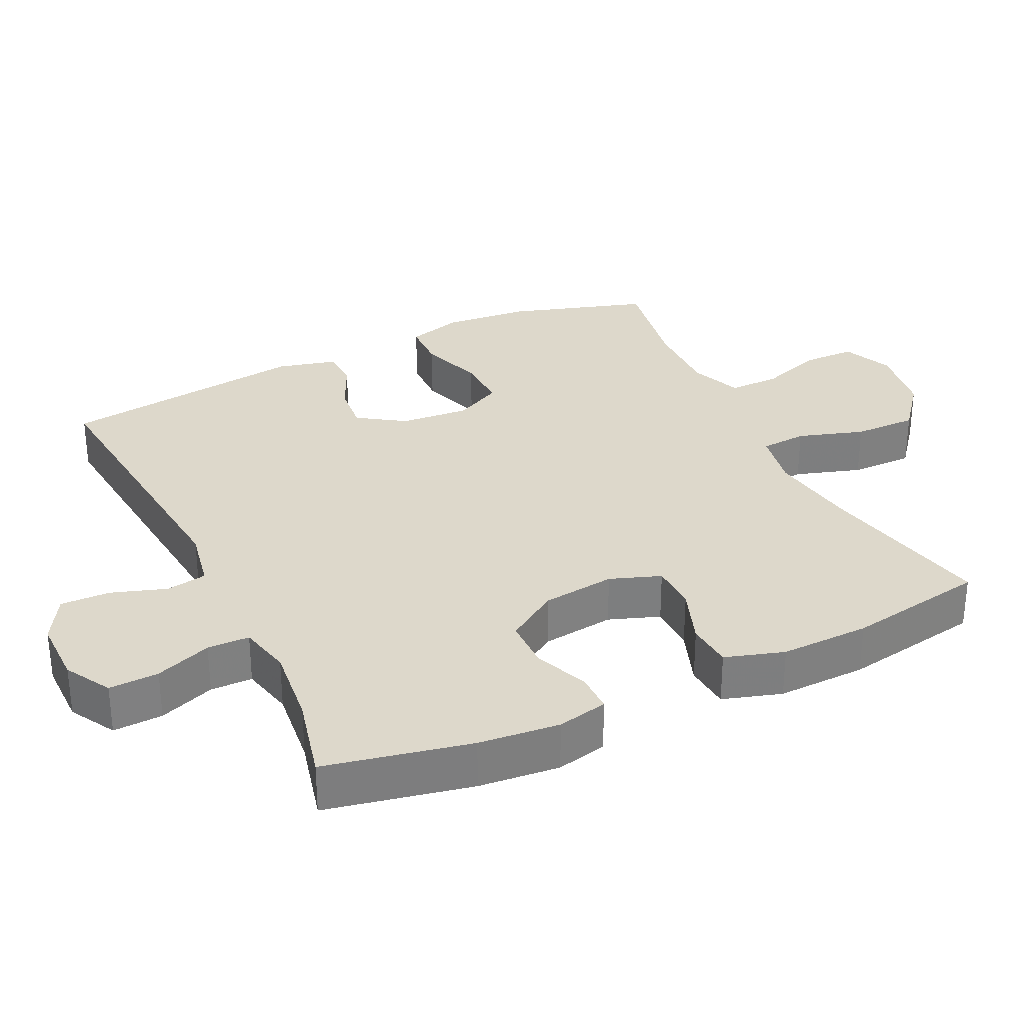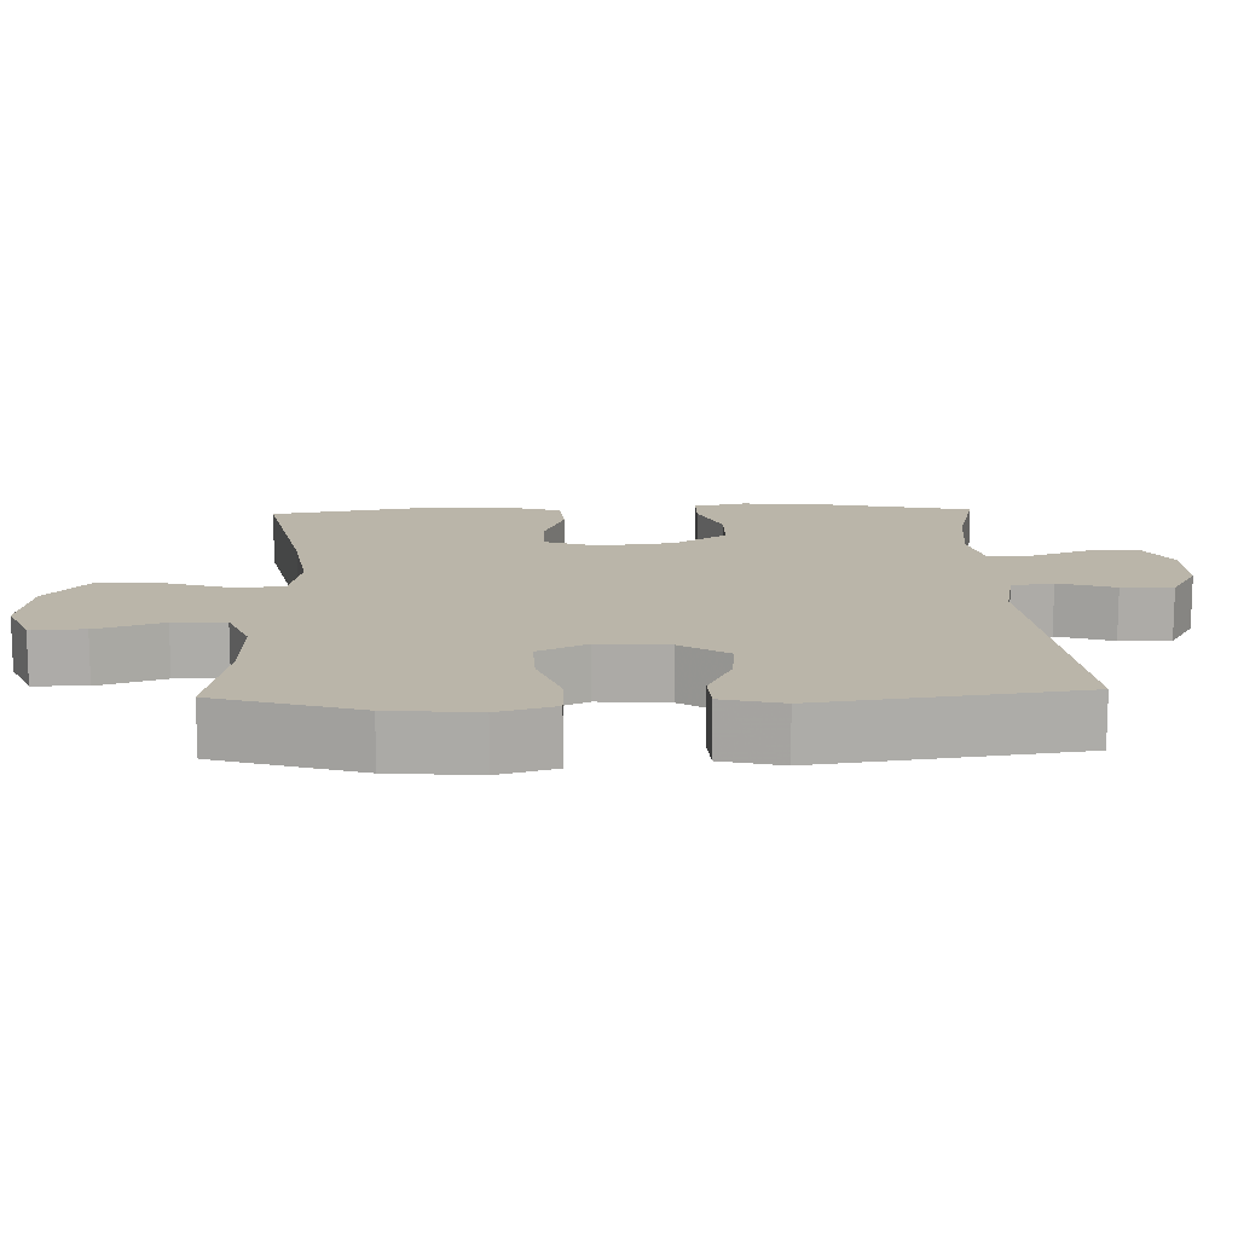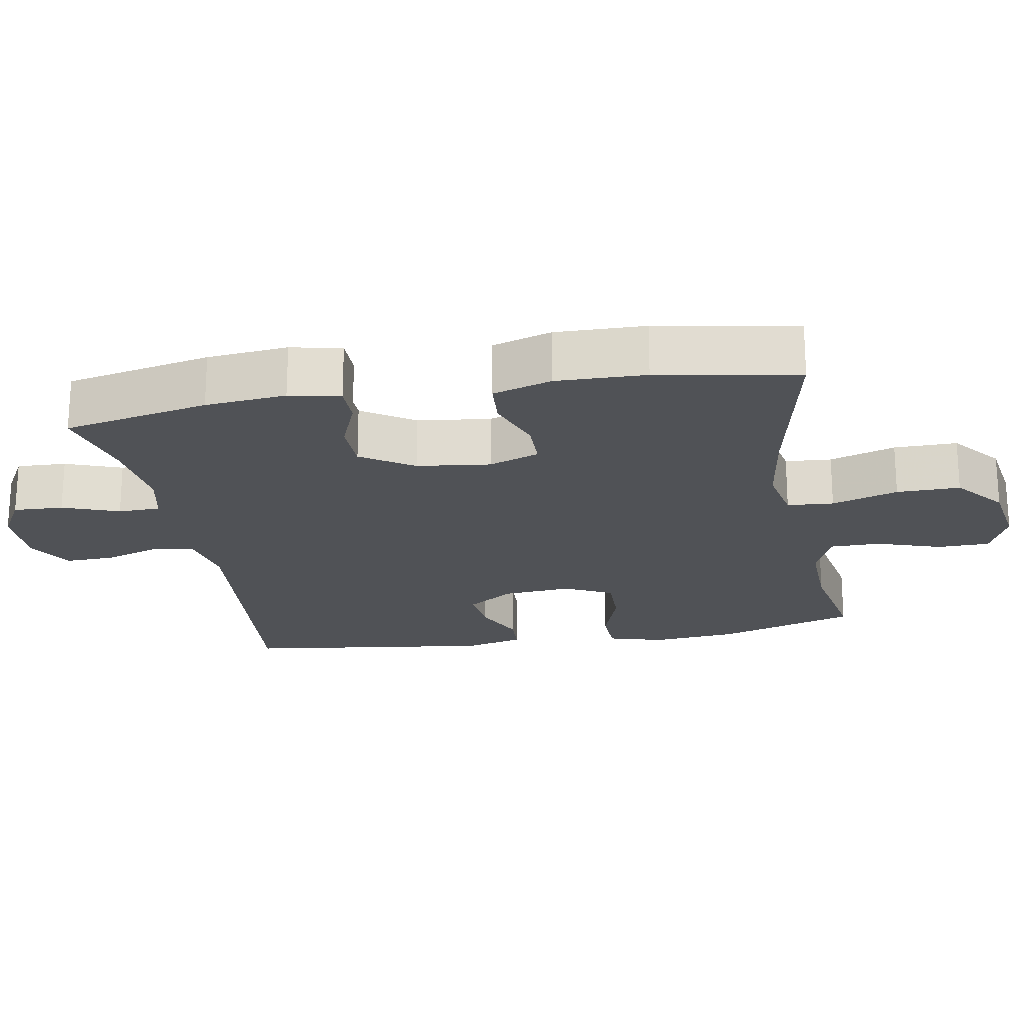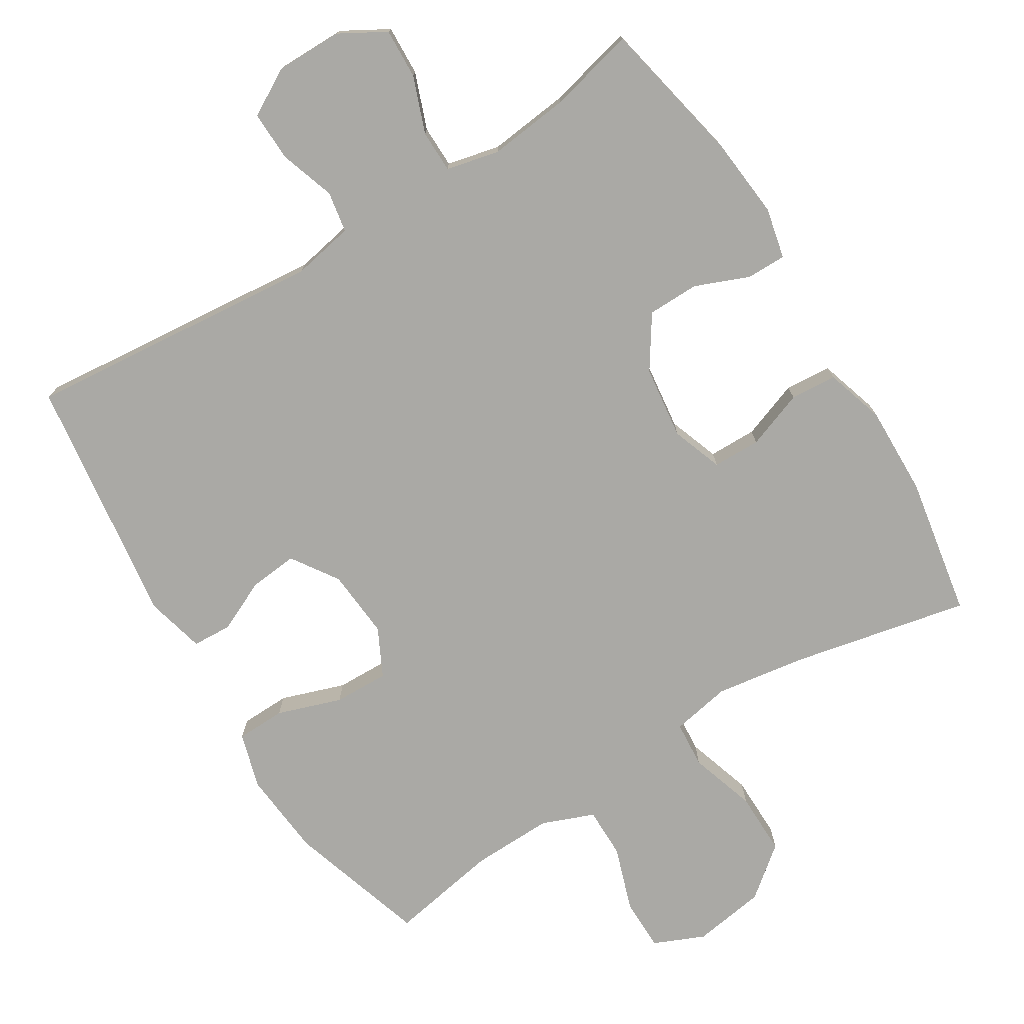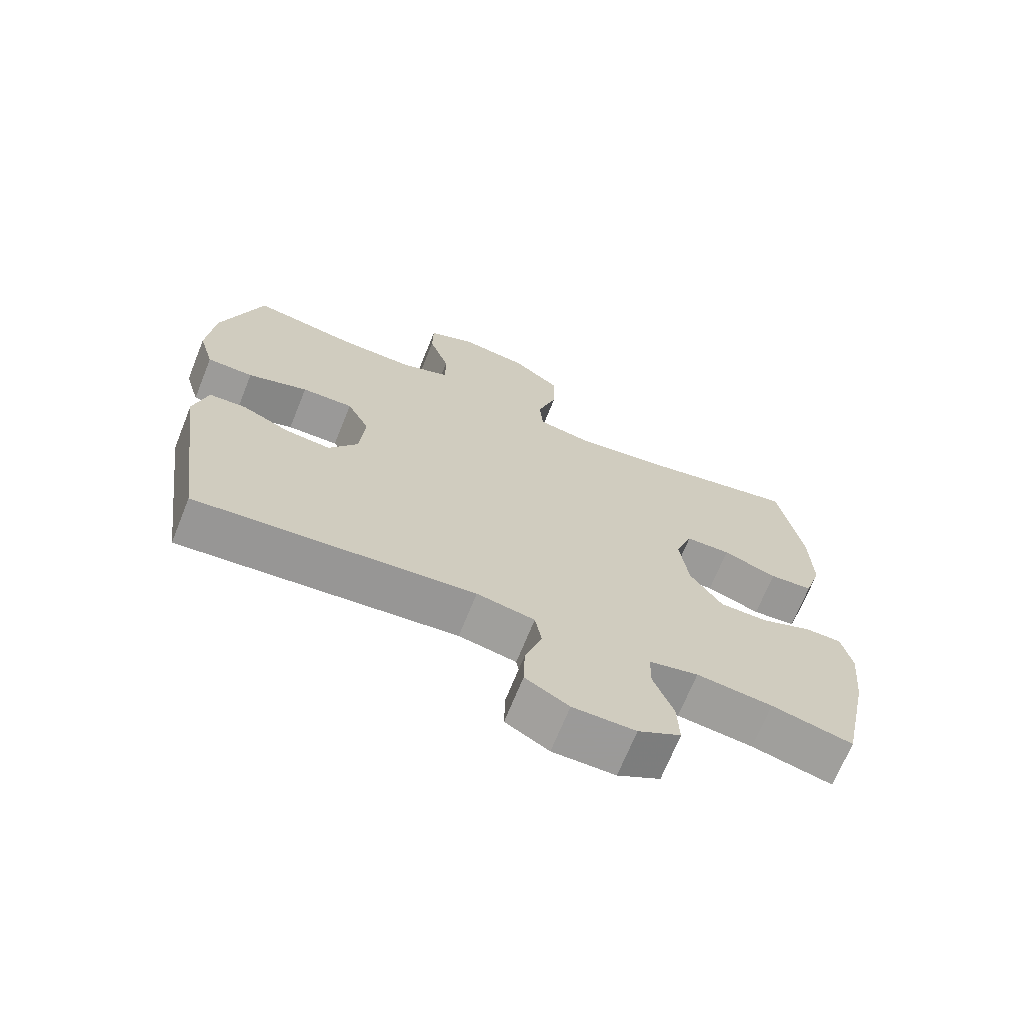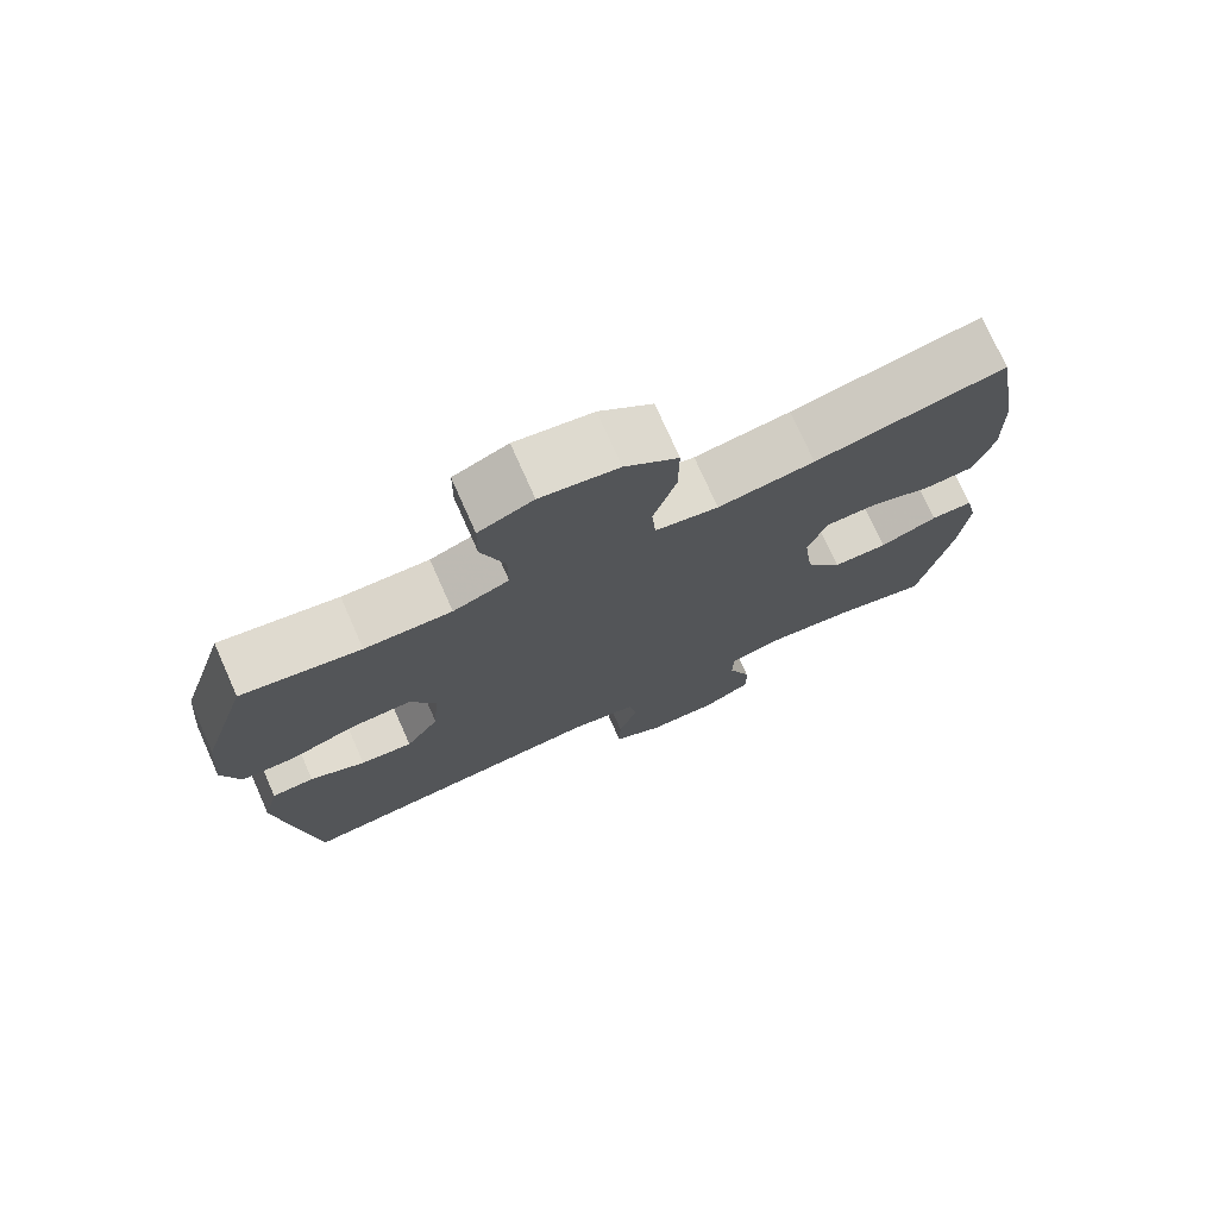
<metadata>
{"format":"obj","ext":"obj","renderer":"f3d","projection":"perspective","resolution":1024,"background":"white","views":[{"elev":31.1,"azim":-115.7,"up":"+Y"},{"elev":13.6,"azim":88.1,"up":"+Y"},{"elev":-21.0,"azim":-79.8,"up":"+Y"},{"elev":-75.3,"azim":-148.3,"up":"+Y"},{"elev":-69.5,"azim":158.1,"up":"+Z"},{"elev":75.2,"azim":156.0,"up":"+Z"}]}
</metadata>
<code>
v 0.5 0.07 -0.5
v 0.077 0.07 -0.46
v -0.011 0.07 -0.477
v -0.021 0.07 -0.535
v 0.005 0.07 -0.613
v 0.007 0.07 -0.684
v -0.059 0.07 -0.722
v -0.154 0.07 -0.722
v -0.219 0.07 -0.685
v -0.216 0.07 -0.614
v -0.186 0.07 -0.534
v -0.187 0.07 -0.474
v -0.262 0.07 -0.457
v -0.377 0.07 -0.47
v -0.5 0.07 -0.5
v -0.543 0.07 -0.293
v -0.554 0.07 -0.178
v -0.538 0.07 -0.106
v -0.482 0.07 -0.106
v -0.405 0.07 -0.137
v -0.332 0.07 -0.136
v -0.283 0.07 -0.062
v -0.27 0.07 0.042
v -0.296 0.07 0.114
v -0.364 0.07 0.115
v -0.446 0.07 0.085
v -0.512 0.07 0.09
v -0.538 0.07 0.174
v -0.535 0.07 0.301
v -0.5 0.07 0.5
v -0.248 0.07 0.447
v -0.12 0.07 0.428
v -0.036 0.07 0.444
v -0.031 0.07 0.51
v -0.061 0.07 0.604
v -0.062 0.07 0.694
v 0.009 0.07 0.751
v 0.112 0.07 0.767
v 0.184 0.07 0.736
v 0.185 0.07 0.662
v 0.154 0.07 0.57
v 0.154 0.07 0.498
v 0.228 0.07 0.469
v 0.343 0.07 0.472
v 0.5 0.07 0.5
v 0.562 0.07 0.302
v 0.573 0.07 0.18
v 0.55 0.07 0.101
v 0.48 0.07 0.099
v 0.389 0.07 0.13
v 0.311 0.07 0.132
v 0.277 0.07 0.064
v 0.285 0.07 -0.034
v 0.329 0.07 -0.1
v 0.398 0.07 -0.093
v 0.471 0.07 -0.059
v 0.527 0.07 -0.062
v 0.548 0.07 -0.146
v 0.5 0 -0.5
v 0.077 0 -0.46
v -0.011 0 -0.477
v -0.021 0 -0.535
v 0.005 0 -0.613
v 0.007 0 -0.684
v -0.059 0 -0.722
v -0.154 0 -0.722
v -0.219 0 -0.685
v -0.216 0 -0.614
v -0.186 0 -0.534
v -0.187 0 -0.474
v -0.262 0 -0.457
v -0.377 0 -0.47
v -0.5 0 -0.5
v -0.543 0 -0.293
v -0.554 0 -0.178
v -0.538 0 -0.106
v -0.482 0 -0.106
v -0.405 0 -0.137
v -0.332 0 -0.136
v -0.283 0 -0.062
v -0.27 0 0.042
v -0.296 0 0.114
v -0.364 0 0.115
v -0.446 0 0.085
v -0.512 0 0.09
v -0.538 0 0.174
v -0.535 0 0.301
v -0.5 0 0.5
v -0.248 0 0.447
v -0.12 0 0.428
v -0.036 0 0.444
v -0.031 0 0.51
v -0.061 0 0.604
v -0.062 0 0.694
v 0.009 0 0.751
v 0.112 0 0.767
v 0.184 0 0.736
v 0.185 0 0.662
v 0.154 0 0.57
v 0.154 0 0.498
v 0.228 0 0.469
v 0.343 0 0.472
v 0.5 0 0.5
v 0.562 0 0.302
v 0.573 0 0.18
v 0.55 0 0.101
v 0.48 0 0.099
v 0.389 0 0.13
v 0.311 0 0.132
v 0.277 0 0.064
v 0.285 0 -0.034
v 0.329 0 -0.1
v 0.398 0 -0.093
v 0.471 0 -0.059
v 0.527 0 -0.062
v 0.548 0 -0.146
f 55 56 57 58
f 54 55 58 1
f 53 54 1 2
f 52 53 2 3
f 51 52 3
f 47 48 49 50
f 47 50 51
f 44 45 46 47
f 43 44 47 51
f 42 43 51 3
f 38 39 40 41
f 34 35 36 37
f 33 34 37 38
f 28 29 30 31
f 28 31 32
f 25 26 27 28
f 24 25 28 32
f 23 24 32 33
f 17 18 19 20
f 17 20 21
f 14 15 16 17
f 13 14 17 21
f 12 13 21 22
f 8 9 10 11
f 8 11 12
f 7 8 12
f 4 5 6 7
f 33 38 41 42
f 22 23 33 42
f 7 12 22 42
f 3 4 7 42
f 116 115 114 113
f 59 116 113 112
f 60 59 112 111
f 61 60 111 110
f 61 110 109
f 108 107 106 105
f 109 108 105
f 105 104 103 102
f 109 105 102 101
f 61 109 101 100
f 99 98 97 96
f 95 94 93 92
f 96 95 92 91
f 89 88 87 86
f 90 89 86
f 86 85 84 83
f 90 86 83 82
f 91 90 82 81
f 78 77 76 75
f 79 78 75
f 75 74 73 72
f 79 75 72 71
f 80 79 71 70
f 69 68 67 66
f 70 69 66
f 70 66 65
f 65 64 63 62
f 100 99 96 91
f 100 91 81 80
f 100 80 70 65
f 100 65 62 61
f 1 59 60 2
f 2 60 61 3
f 3 61 62 4
f 4 62 63 5
f 5 63 64 6
f 6 64 65 7
f 7 65 66 8
f 8 66 67 9
f 9 67 68 10
f 10 68 69 11
f 11 69 70 12
f 12 70 71 13
f 13 71 72 14
f 14 72 73 15
f 15 73 74 16
f 16 74 75 17
f 17 75 76 18
f 18 76 77 19
f 19 77 78 20
f 20 78 79 21
f 21 79 80 22
f 22 80 81 23
f 23 81 82 24
f 24 82 83 25
f 25 83 84 26
f 26 84 85 27
f 27 85 86 28
f 28 86 87 29
f 29 87 88 30
f 30 88 89 31
f 31 89 90 32
f 32 90 91 33
f 33 91 92 34
f 34 92 93 35
f 35 93 94 36
f 36 94 95 37
f 37 95 96 38
f 38 96 97 39
f 39 97 98 40
f 40 98 99 41
f 41 99 100 42
f 42 100 101 43
f 43 101 102 44
f 44 102 103 45
f 45 103 104 46
f 46 104 105 47
f 47 105 106 48
f 48 106 107 49
f 49 107 108 50
f 50 108 109 51
f 51 109 110 52
f 52 110 111 53
f 53 111 112 54
f 54 112 113 55
f 55 113 114 56
f 56 114 115 57
f 57 115 116 58
f 58 116 59 1

</code>
